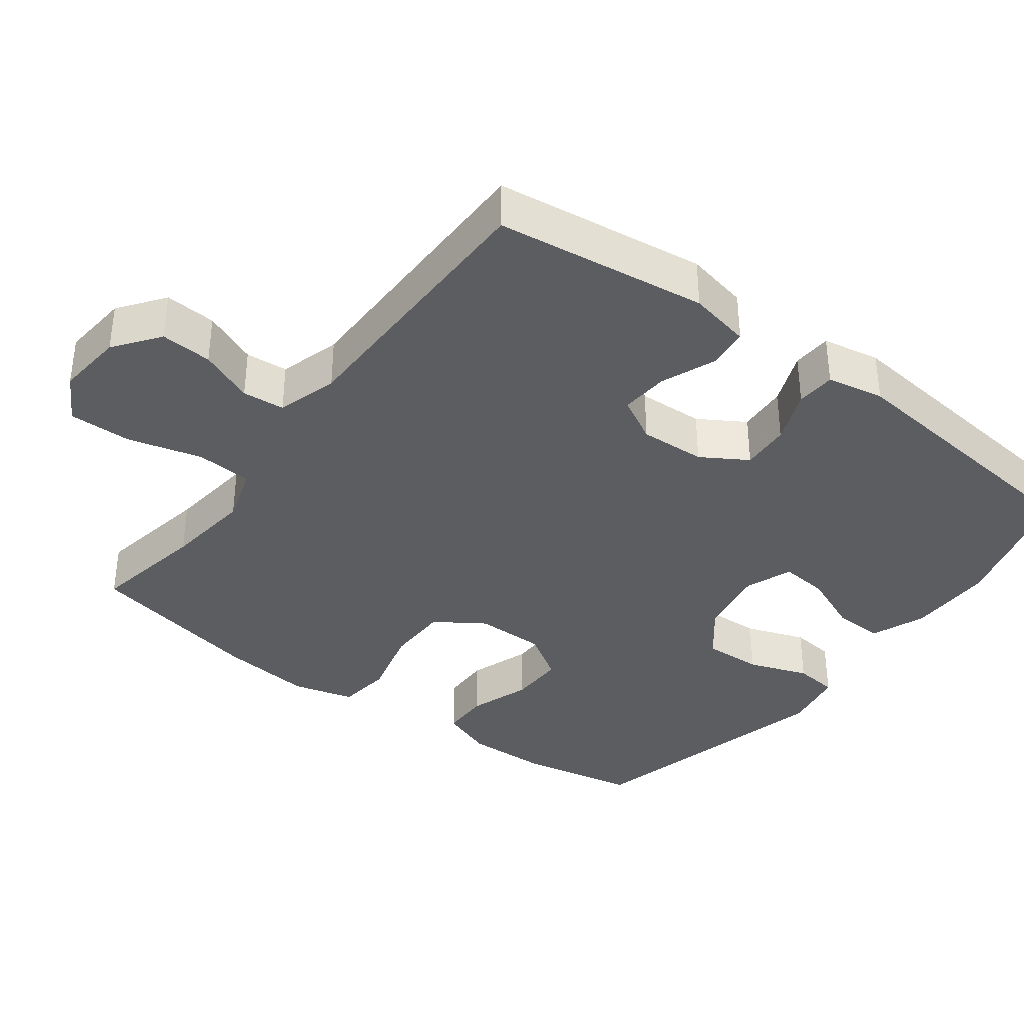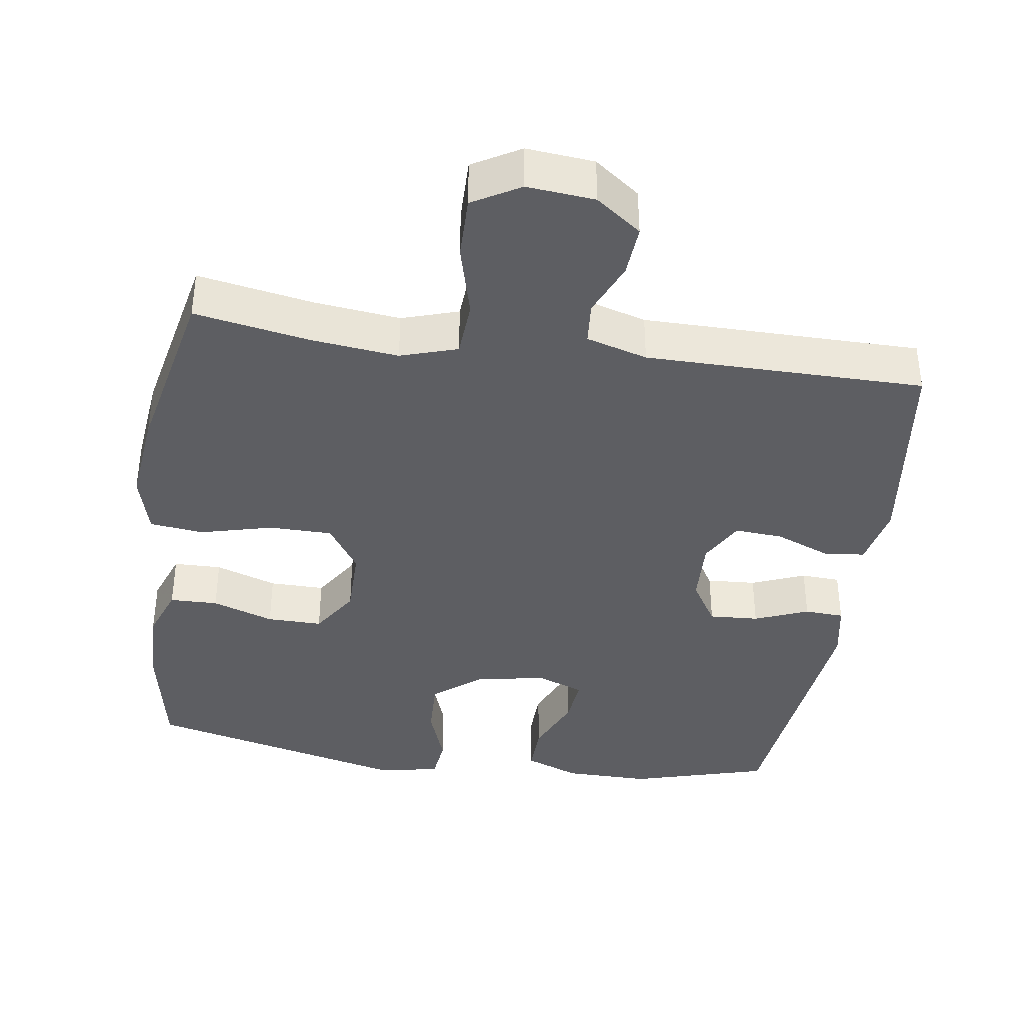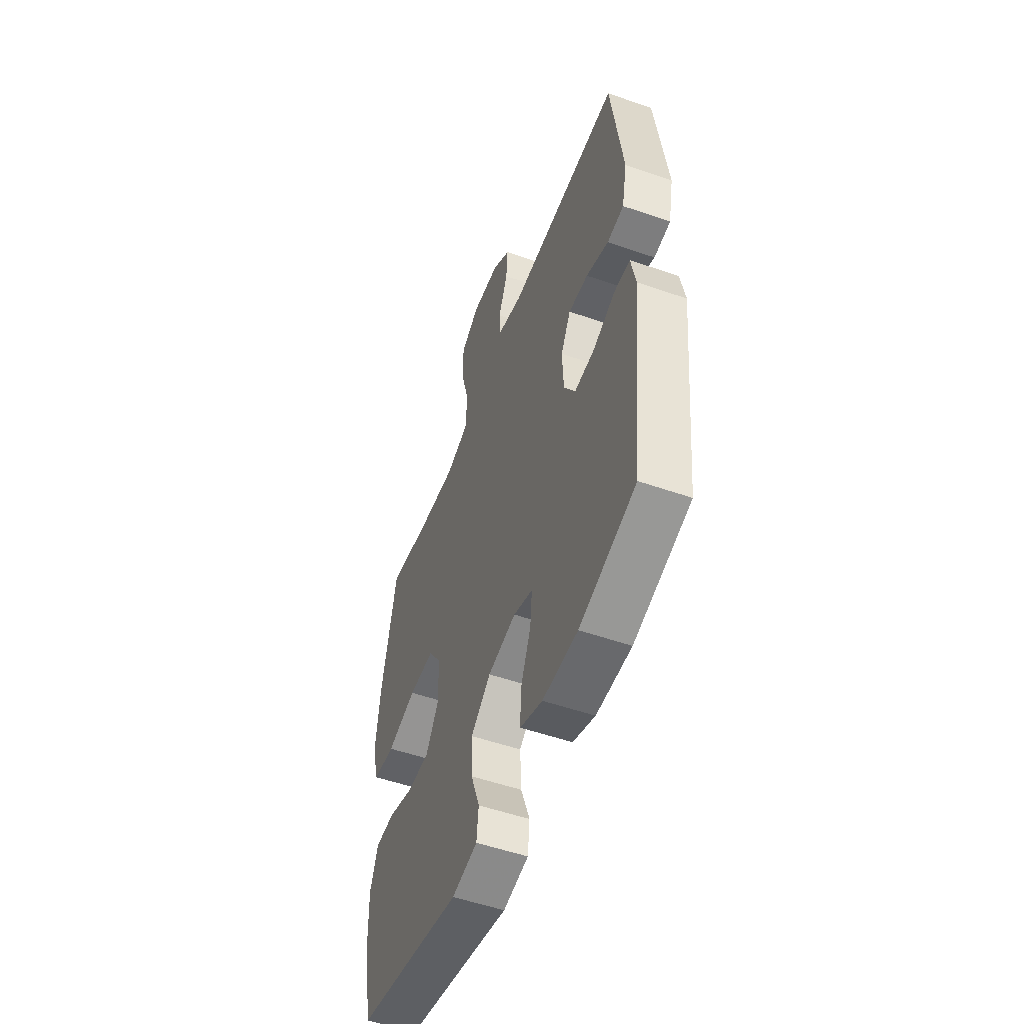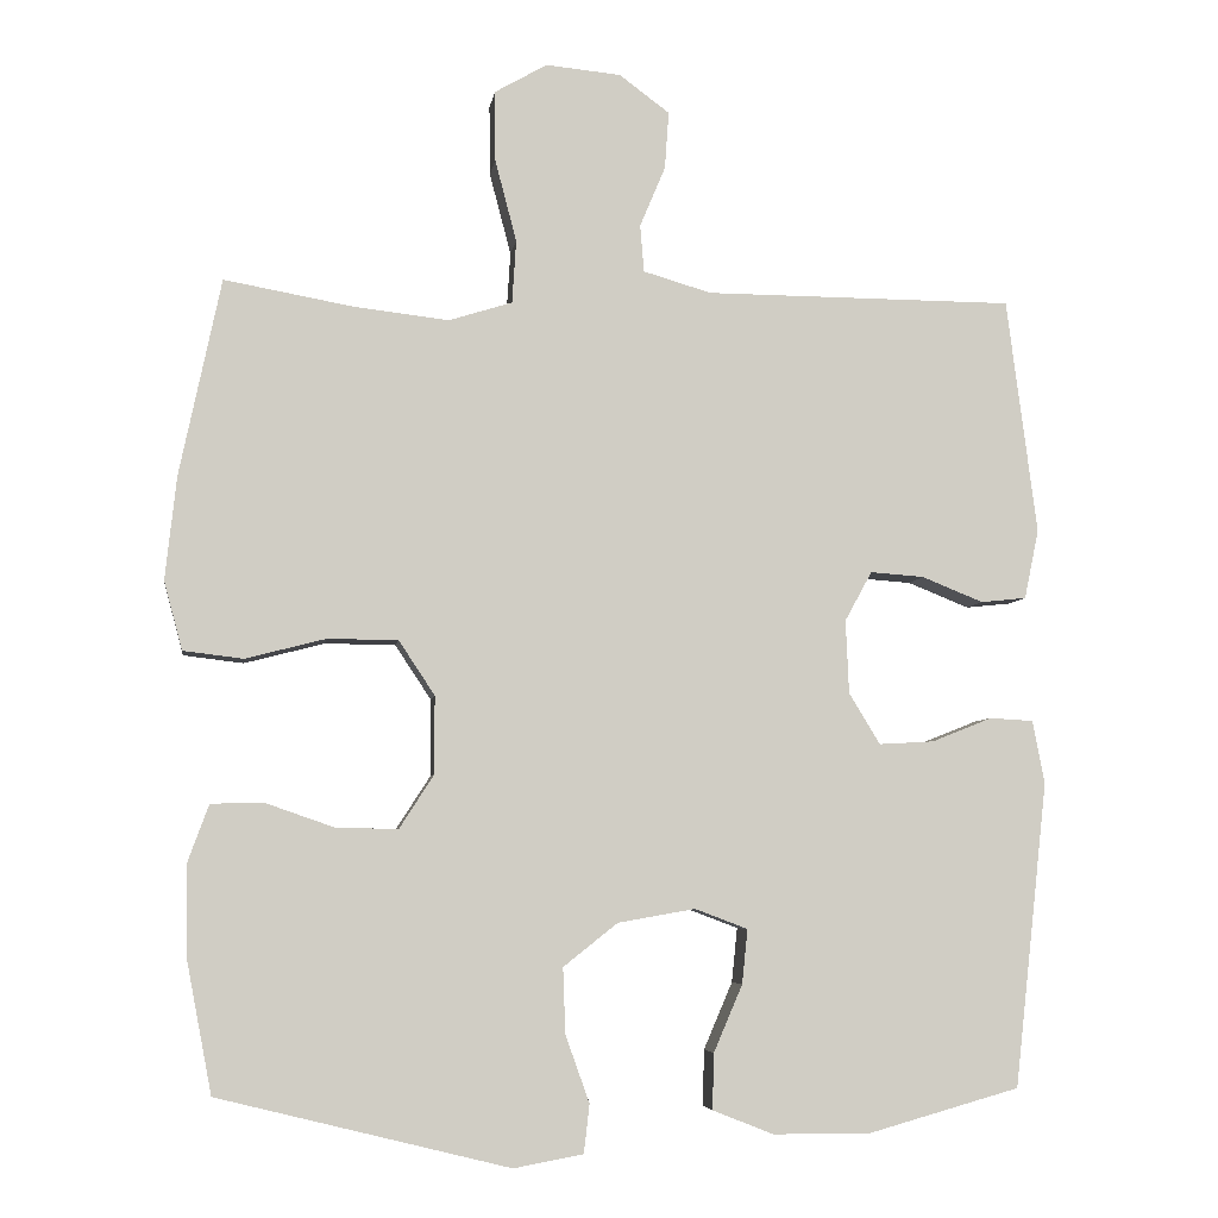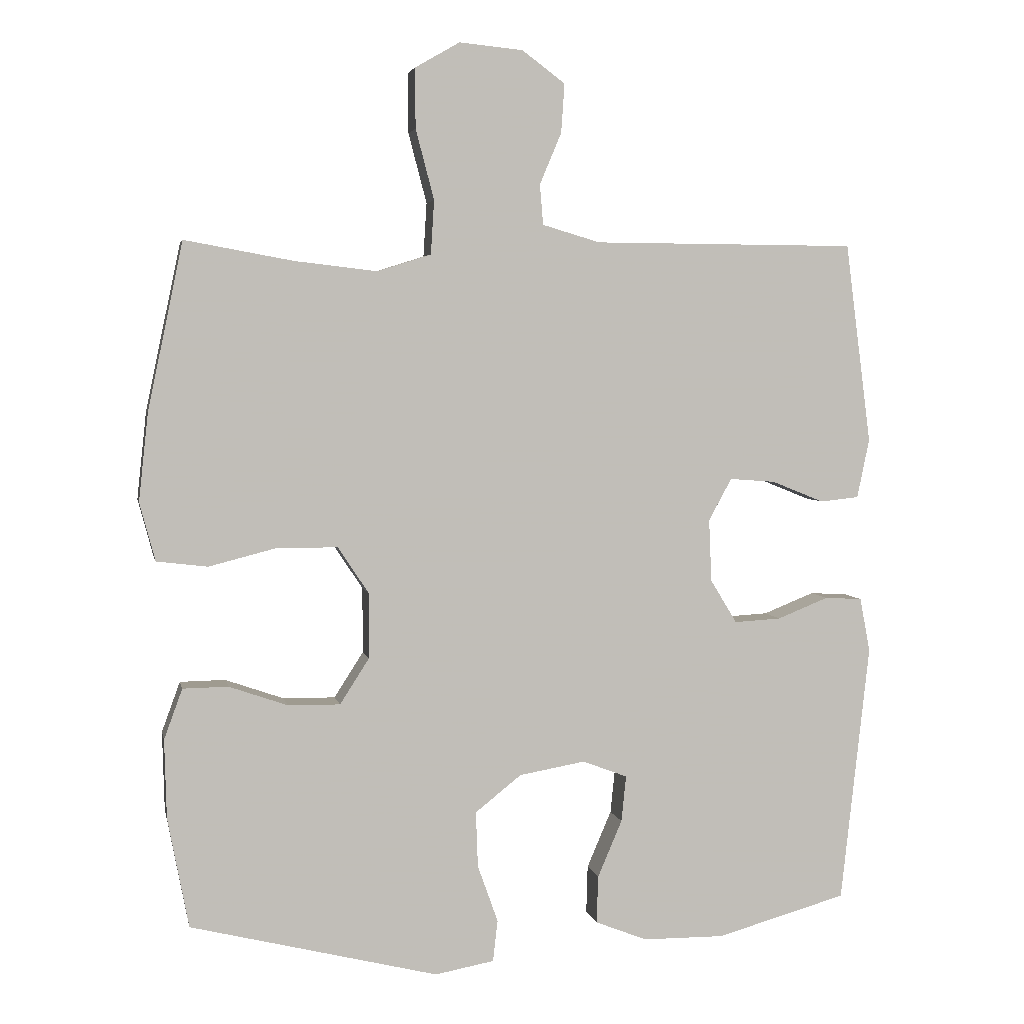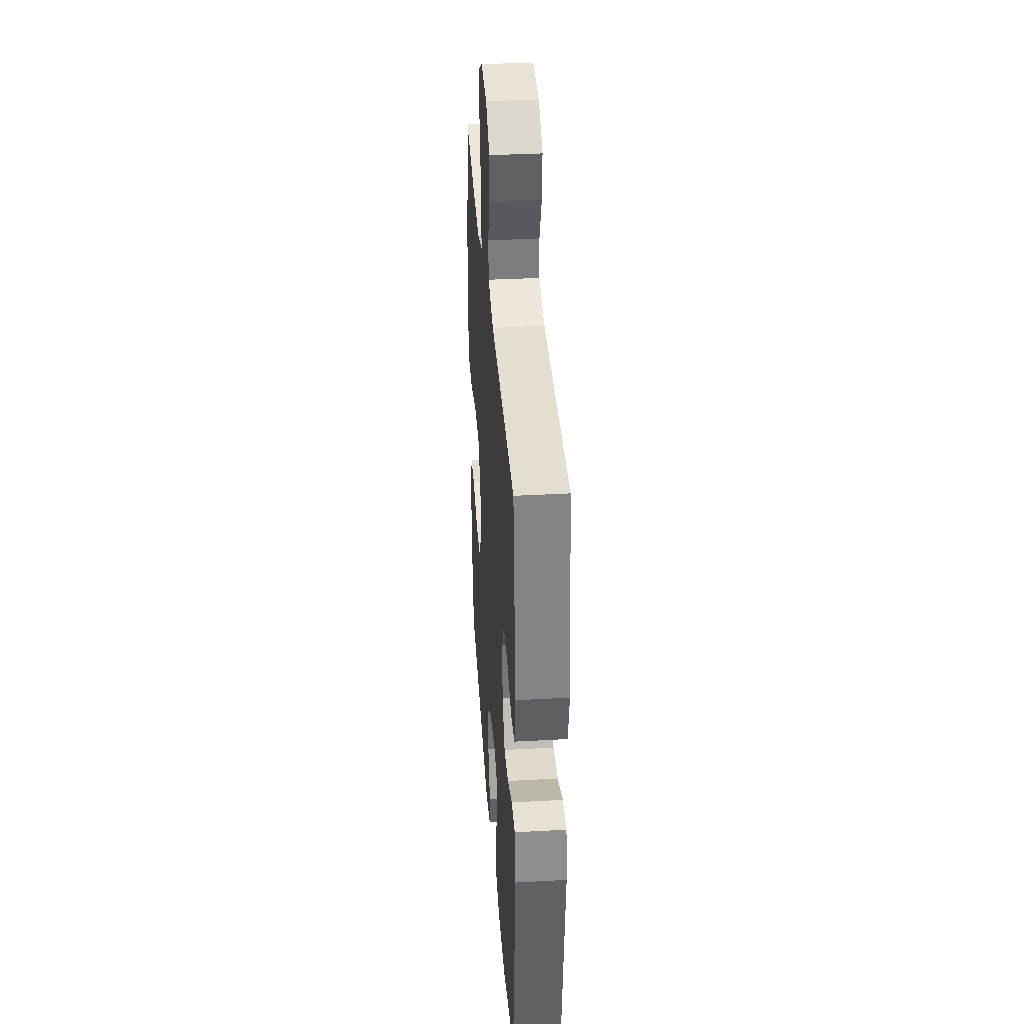
<metadata>
{"format":"obj","ext":"obj","renderer":"f3d","projection":"perspective","resolution":1024,"background":"white","views":[{"elev":-36.8,"azim":53.2,"up":"+Y"},{"elev":-38.6,"azim":-8.3,"up":"+Y"},{"elev":-53.3,"azim":69.6,"up":"+Z"},{"elev":-5.7,"azim":-8.0,"up":"+Z"},{"elev":4.0,"azim":-11.2,"up":"+Z"},{"elev":36.2,"azim":85.9,"up":"+Z"}]}
</metadata>
<code>
v 0.5 0.07 0.5
v 0.538 0.07 0.205
v 0.52 0.07 0.118
v 0.463 0.07 0.112
v 0.386 0.07 0.143
v 0.319 0.07 0.148
v 0.285 0.07 0.086
v 0.289 0.07 -0.006
v 0.328 0.07 -0.07
v 0.397 0.07 -0.066
v 0.472 0.07 -0.036
v 0.527 0.07 -0.039
v 0.542 0.07 -0.119
v 0.5 0.07 -0.5
v 0.308 0.07 -0.554
v 0.188 0.07 -0.553
v 0.112 0.07 -0.523
v 0.114 0.07 -0.453
v 0.15 0.07 -0.369
v 0.157 0.07 -0.301
v 0.091 0.07 -0.276
v -0.006 0.07 -0.293
v -0.074 0.07 -0.347
v -0.071 0.07 -0.429
v -0.041 0.07 -0.513
v -0.048 0.07 -0.574
v -0.135 0.07 -0.59
v -0.5 0.07 -0.5
v -0.531 0.07 -0.338
v -0.534 0.07 -0.222
v -0.507 0.07 -0.148
v -0.44 0.07 -0.147
v -0.354 0.07 -0.177
v -0.277 0.07 -0.178
v -0.234 0.07 -0.111
v -0.234 0.07 -0.014
v -0.279 0.07 0.054
v -0.367 0.07 0.055
v -0.468 0.07 0.029
v -0.543 0.07 0.038
v -0.566 0.07 0.124
v -0.552 0.07 0.253
v -0.5 0.07 0.5
v -0.34 0.07 0.471
v -0.219 0.07 0.457
v -0.14 0.07 0.482
v -0.135 0.07 0.561
v -0.162 0.07 0.664
v -0.163 0.07 0.752
v -0.097 0.07 0.79
v -0.003 0.07 0.781
v 0.06 0.07 0.734
v 0.055 0.07 0.662
v 0.023 0.07 0.586
v 0.028 0.07 0.527
v 0.113 0.07 0.502
v 0.5 0 0.5
v 0.538 0 0.205
v 0.52 0 0.118
v 0.463 0 0.112
v 0.386 0 0.143
v 0.319 0 0.148
v 0.285 0 0.086
v 0.289 0 -0.006
v 0.328 0 -0.07
v 0.397 0 -0.066
v 0.472 0 -0.036
v 0.527 0 -0.039
v 0.542 0 -0.119
v 0.5 0 -0.5
v 0.308 0 -0.554
v 0.188 0 -0.553
v 0.112 0 -0.523
v 0.114 0 -0.453
v 0.15 0 -0.369
v 0.157 0 -0.301
v 0.091 0 -0.276
v -0.006 0 -0.293
v -0.074 0 -0.347
v -0.071 0 -0.429
v -0.041 0 -0.513
v -0.048 0 -0.574
v -0.135 0 -0.59
v -0.5 0 -0.5
v -0.531 0 -0.338
v -0.534 0 -0.222
v -0.507 0 -0.148
v -0.44 0 -0.147
v -0.354 0 -0.177
v -0.277 0 -0.178
v -0.234 0 -0.111
v -0.234 0 -0.014
v -0.279 0 0.054
v -0.367 0 0.055
v -0.468 0 0.029
v -0.543 0 0.038
v -0.566 0 0.124
v -0.552 0 0.253
v -0.5 0 0.5
v -0.34 0 0.471
v -0.219 0 0.457
v -0.14 0 0.482
v -0.135 0 0.561
v -0.162 0 0.664
v -0.163 0 0.752
v -0.097 0 0.79
v -0.003 0 0.781
v 0.06 0 0.734
v 0.055 0 0.662
v 0.023 0 0.586
v 0.028 0 0.527
v 0.113 0 0.502
f 52 53 54
f 51 52 54
f 50 51 54
f 49 50 54
f 48 49 54
f 47 48 54
f 46 47 54 55
f 45 46 55 56
f 42 43 44
f 41 42 44
f 40 41 44
f 39 40 44
f 38 39 44
f 37 38 44 45
f 45 56 1
f 37 45 1
f 36 37 1
f 31 32 33
f 30 31 33
f 29 30 33
f 28 29 33
f 27 28 33
f 26 27 33
f 25 26 33
f 24 25 33
f 23 24 33 34
f 22 23 34 35
f 17 18 19
f 16 17 19
f 15 16 19
f 14 15 19
f 13 14 19
f 12 13 19
f 11 12 19
f 10 11 19
f 9 10 19 20
f 8 9 20 21
f 3 4 5
f 2 3 5
f 1 2 5
f 1 5 6
f 36 1 6 7
f 22 35 36
f 21 22 36
f 8 21 36
f 7 8 36
f 110 109 108
f 110 108 107
f 110 107 106
f 110 106 105
f 110 105 104
f 110 104 103
f 111 110 103 102
f 112 111 102 101
f 100 99 98
f 100 98 97
f 100 97 96
f 100 96 95
f 100 95 94
f 101 100 94 93
f 57 112 101
f 57 101 93
f 57 93 92
f 89 88 87
f 89 87 86
f 89 86 85
f 89 85 84
f 89 84 83
f 89 83 82
f 89 82 81
f 89 81 80
f 90 89 80 79
f 91 90 79 78
f 75 74 73
f 75 73 72
f 75 72 71
f 75 71 70
f 75 70 69
f 75 69 68
f 75 68 67
f 75 67 66
f 76 75 66 65
f 77 76 65 64
f 61 60 59
f 61 59 58
f 61 58 57
f 62 61 57
f 63 62 57 92
f 92 91 78
f 92 78 77
f 92 77 64
f 92 64 63
f 1 57 58 2
f 2 58 59 3
f 3 59 60 4
f 4 60 61 5
f 5 61 62 6
f 6 62 63 7
f 7 63 64 8
f 8 64 65 9
f 9 65 66 10
f 10 66 67 11
f 11 67 68 12
f 12 68 69 13
f 13 69 70 14
f 14 70 71 15
f 15 71 72 16
f 16 72 73 17
f 17 73 74 18
f 18 74 75 19
f 19 75 76 20
f 20 76 77 21
f 21 77 78 22
f 22 78 79 23
f 23 79 80 24
f 24 80 81 25
f 25 81 82 26
f 26 82 83 27
f 27 83 84 28
f 28 84 85 29
f 29 85 86 30
f 30 86 87 31
f 31 87 88 32
f 32 88 89 33
f 33 89 90 34
f 34 90 91 35
f 35 91 92 36
f 36 92 93 37
f 37 93 94 38
f 38 94 95 39
f 39 95 96 40
f 40 96 97 41
f 41 97 98 42
f 42 98 99 43
f 43 99 100 44
f 44 100 101 45
f 45 101 102 46
f 46 102 103 47
f 47 103 104 48
f 48 104 105 49
f 49 105 106 50
f 50 106 107 51
f 51 107 108 52
f 52 108 109 53
f 53 109 110 54
f 54 110 111 55
f 55 111 112 56
f 56 112 57 1

</code>
